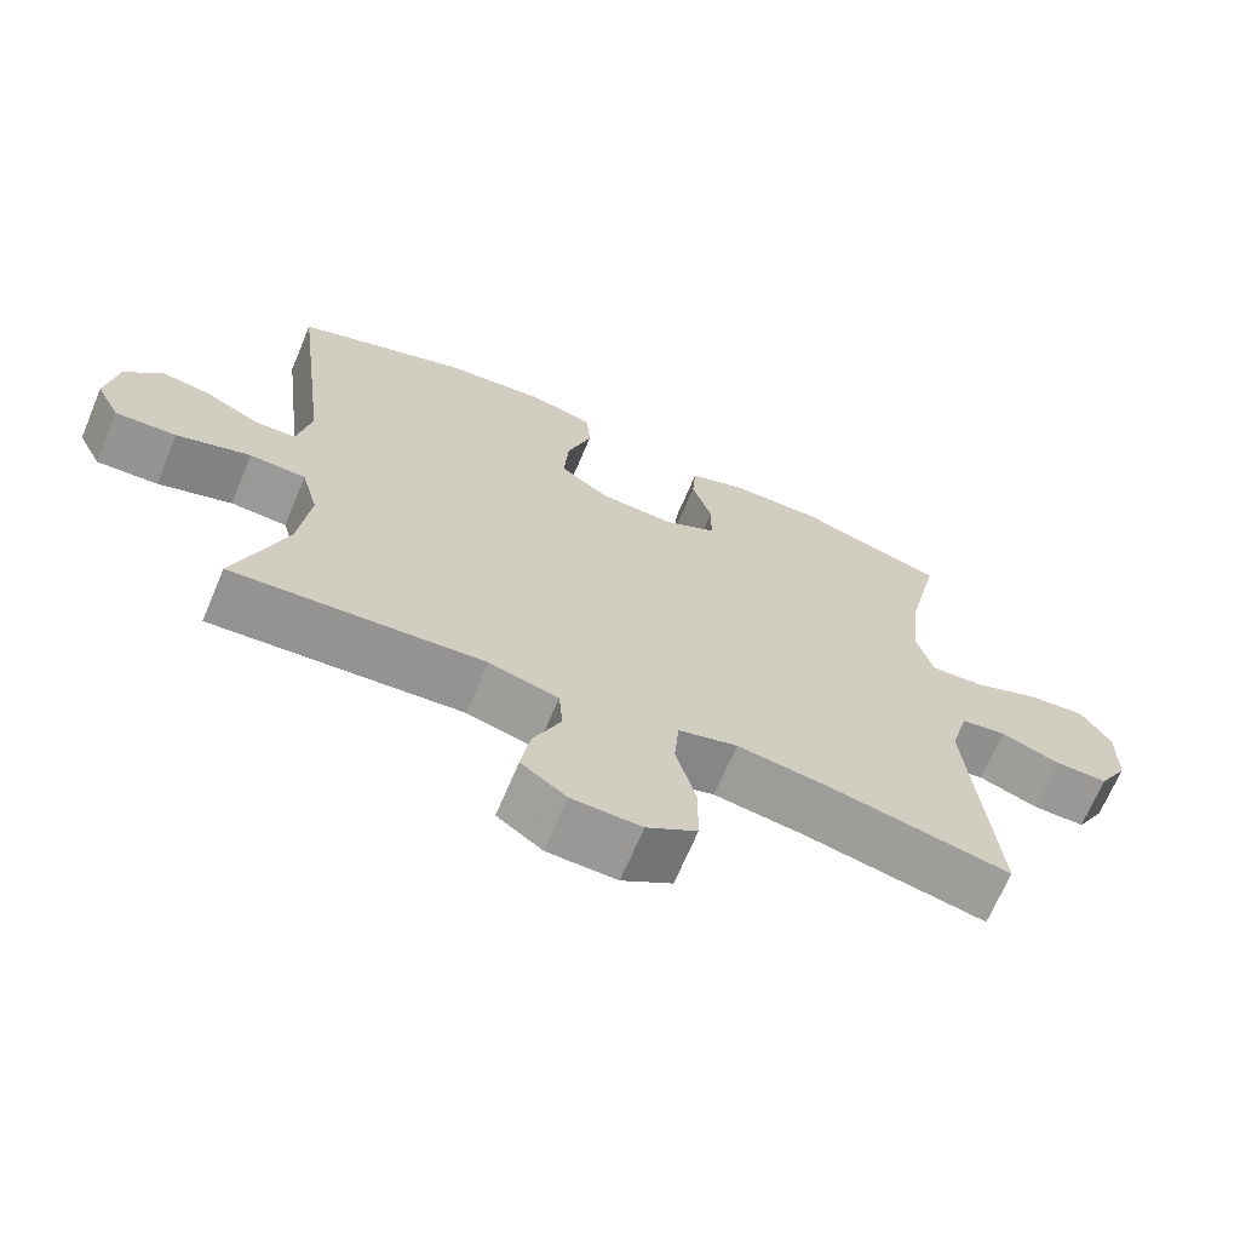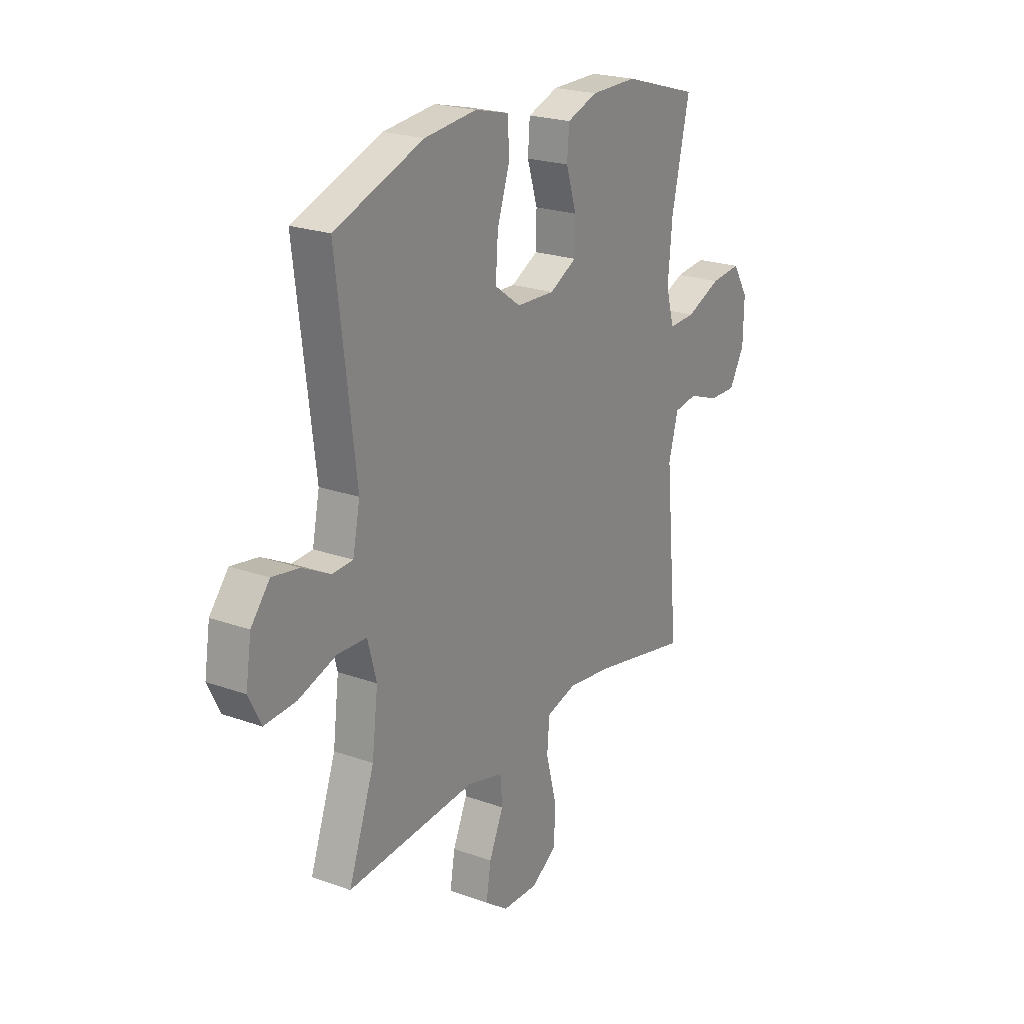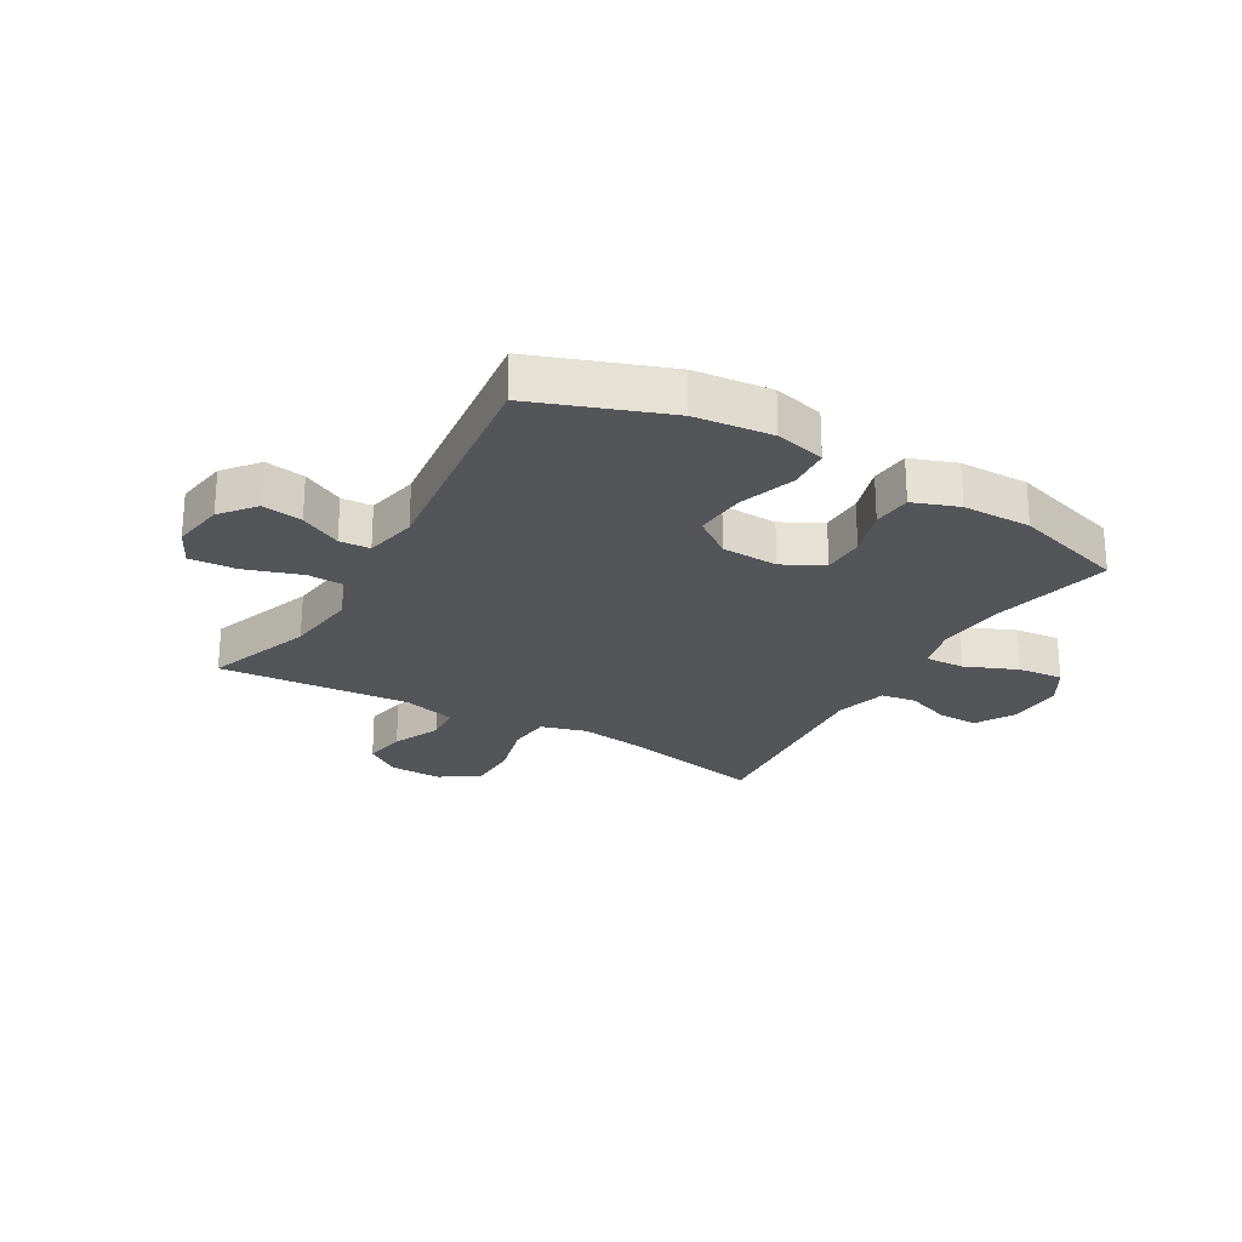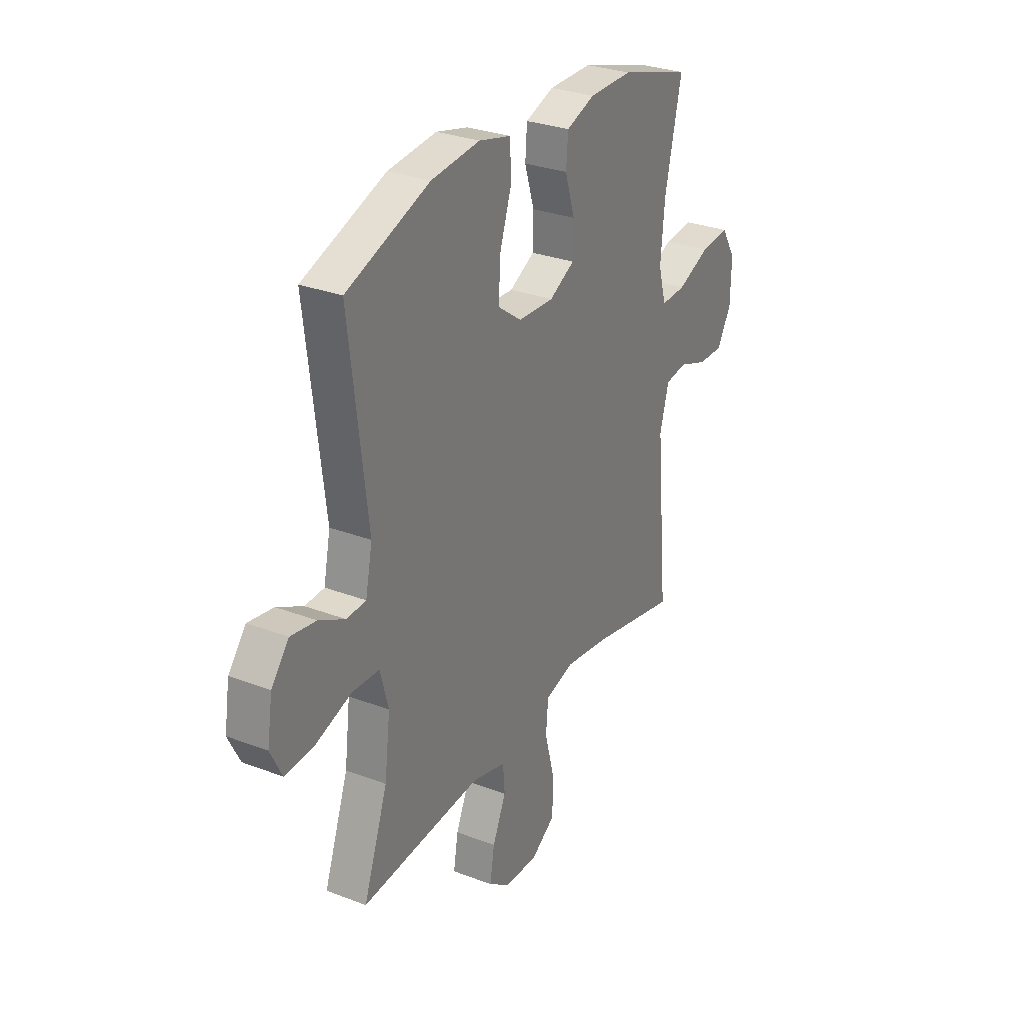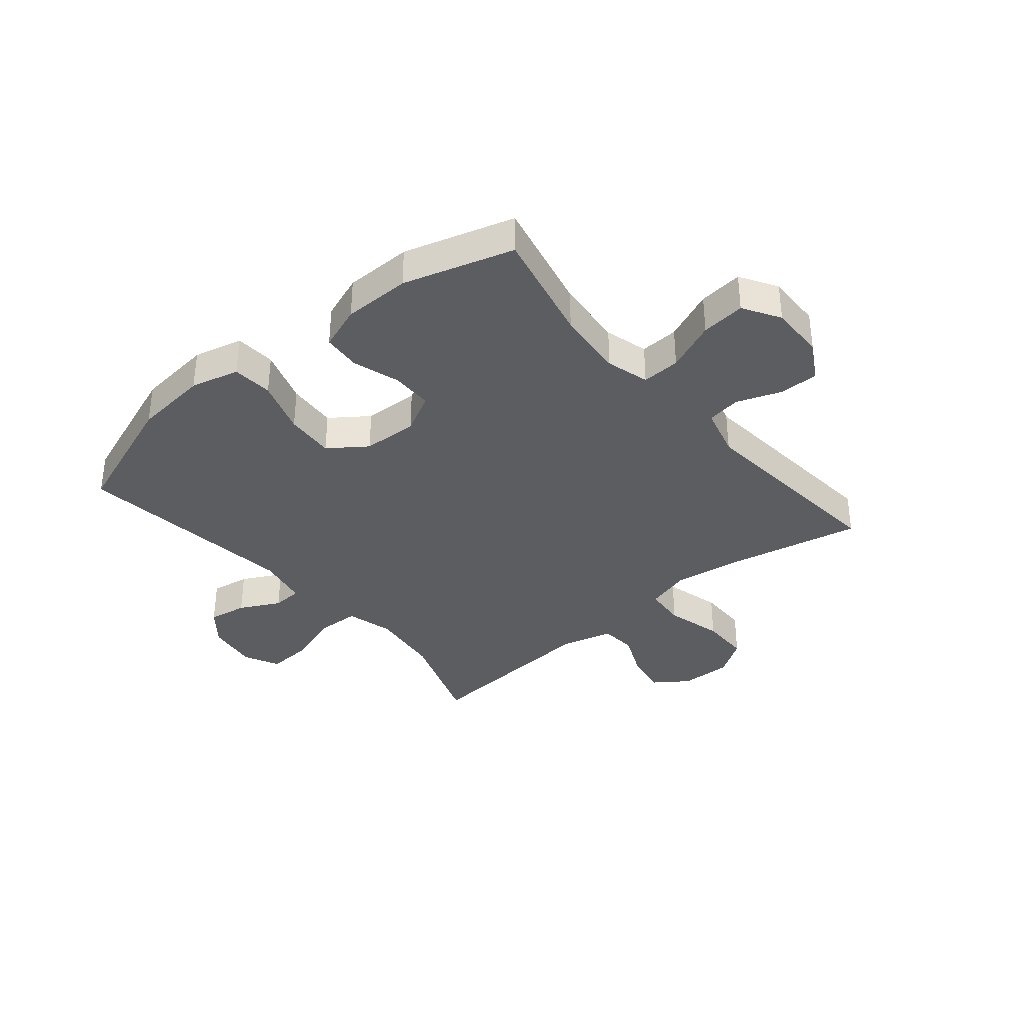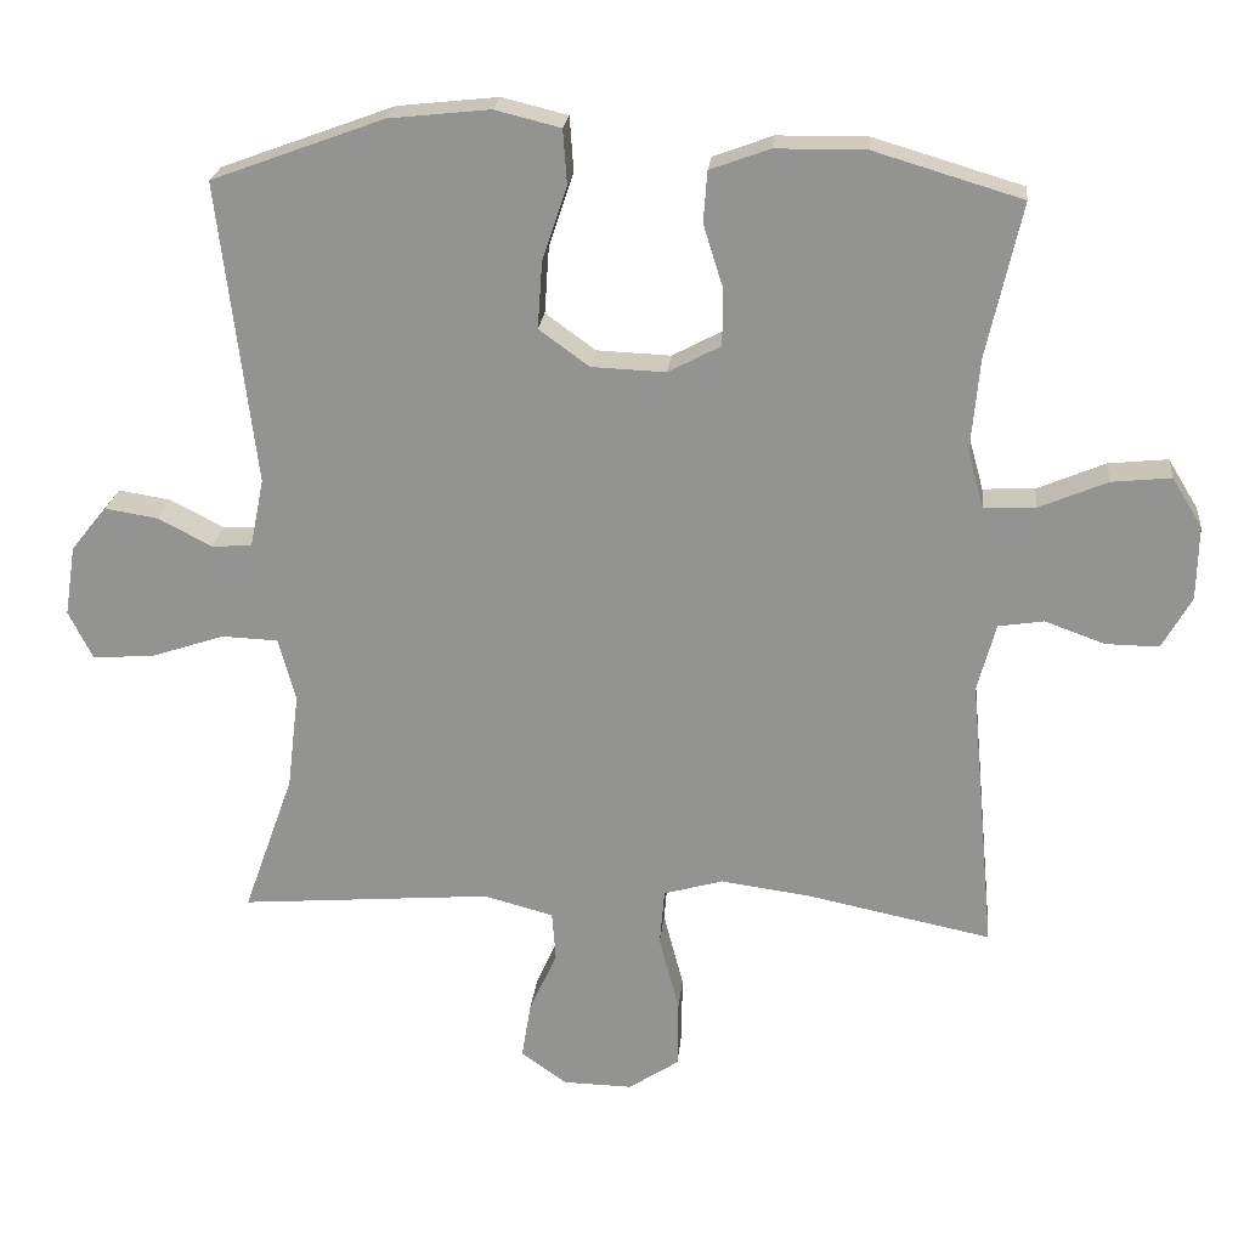
<metadata>
{"format":"obj","ext":"obj","renderer":"f3d","projection":"perspective","resolution":1024,"background":"white","views":[{"elev":-68.3,"azim":-22.9,"up":"+Z"},{"elev":22.3,"azim":-58.1,"up":"+Z"},{"elev":-24.7,"azim":-30.2,"up":"+Y"},{"elev":29.4,"azim":-60.5,"up":"+Z"},{"elev":-35.9,"azim":39.9,"up":"+Y"},{"elev":22.4,"azim":5.7,"up":"+Z"}]}
</metadata>
<code>
v -0.5 0.07 0.5
v -0.277 0.07 0.582
v -0.146 0.07 0.596
v -0.061 0.07 0.575
v -0.056 0.07 0.504
v -0.088 0.07 0.408
v -0.094 0.07 0.322
v -0.029 0.07 0.275
v 0.067 0.07 0.271
v 0.135 0.07 0.307
v 0.136 0.07 0.379
v 0.11 0.07 0.462
v 0.115 0.07 0.528
v 0.192 0.07 0.556
v 0.309 0.07 0.557
v 0.5 0.07 0.5
v 0.455 0.07 0.301
v 0.444 0.07 0.181
v 0.465 0.07 0.106
v 0.532 0.07 0.109
v 0.62 0.07 0.146
v 0.697 0.07 0.154
v 0.736 0.07 0.09
v 0.734 0.07 -0.006
v 0.696 0.07 -0.073
v 0.627 0.07 -0.072
v 0.55 0.07 -0.044
v 0.491 0.07 -0.053
v 0.467 0.07 -0.141
v 0.5 0.07 -0.5
v 0.262 0.07 -0.451
v 0.145 0.07 -0.435
v 0.068 0.07 -0.457
v 0.062 0.07 -0.53
v 0.088 0.07 -0.629
v 0.087 0.07 -0.716
v 0.022 0.07 -0.759
v -0.068 0.07 -0.757
v -0.127 0.07 -0.715
v -0.115 0.07 -0.642
v -0.079 0.07 -0.561
v -0.084 0.07 -0.498
v -0.174 0.07 -0.474
v -0.5 0.07 -0.5
v -0.435 0.07 -0.318
v -0.42 0.07 -0.194
v -0.442 0.07 -0.112
v -0.515 0.07 -0.109
v -0.611 0.07 -0.141
v -0.69 0.07 -0.146
v -0.721 0.07 -0.084
v -0.707 0.07 0.006
v -0.66 0.07 0.064
v -0.592 0.07 0.053
v -0.522 0.07 0.017
v -0.47 0.07 0.02
v -0.452 0.07 0.109
v -0.5 0 0.5
v -0.277 0 0.582
v -0.146 0 0.596
v -0.061 0 0.575
v -0.056 0 0.504
v -0.088 0 0.408
v -0.094 0 0.322
v -0.029 0 0.275
v 0.067 0 0.271
v 0.135 0 0.307
v 0.136 0 0.379
v 0.11 0 0.462
v 0.115 0 0.528
v 0.192 0 0.556
v 0.309 0 0.557
v 0.5 0 0.5
v 0.455 0 0.301
v 0.444 0 0.181
v 0.465 0 0.106
v 0.532 0 0.109
v 0.62 0 0.146
v 0.697 0 0.154
v 0.736 0 0.09
v 0.734 0 -0.006
v 0.696 0 -0.073
v 0.627 0 -0.072
v 0.55 0 -0.044
v 0.491 0 -0.053
v 0.467 0 -0.141
v 0.5 0 -0.5
v 0.262 0 -0.451
v 0.145 0 -0.435
v 0.068 0 -0.457
v 0.062 0 -0.53
v 0.088 0 -0.629
v 0.087 0 -0.716
v 0.022 0 -0.759
v -0.068 0 -0.757
v -0.127 0 -0.715
v -0.115 0 -0.642
v -0.079 0 -0.561
v -0.084 0 -0.498
v -0.174 0 -0.474
v -0.5 0 -0.5
v -0.435 0 -0.318
v -0.42 0 -0.194
v -0.442 0 -0.112
v -0.515 0 -0.109
v -0.611 0 -0.141
v -0.69 0 -0.146
v -0.721 0 -0.084
v -0.707 0 0.006
v -0.66 0 0.064
v -0.592 0 0.053
v -0.522 0 0.017
v -0.47 0 0.02
v -0.452 0 0.109
f 52 53 54 55
f 52 55 56
f 51 52 56
f 48 49 50 51
f 47 48 51 56
f 46 47 56 57
f 43 44 45
f 42 43 45 46
f 38 39 40 41
f 36 37 38 41
f 34 35 36 41
f 33 34 41 42
f 32 33 42 46
f 29 30 31
f 28 29 31 32
f 24 25 26 27
f 24 27 28
f 23 24 28
f 20 21 22 23
f 19 20 23 28
f 18 19 28 32
f 14 15 16 17
f 11 12 13 14
f 10 11 14 17
f 9 10 17 18
f 3 4 5 6
f 3 6 7
f 57 1 2 3
f 57 3 7
f 46 57 7 8
f 18 32 46
f 8 9 18 46
f 112 111 110 109
f 113 112 109
f 113 109 108
f 108 107 106 105
f 113 108 105 104
f 114 113 104 103
f 102 101 100
f 103 102 100 99
f 98 97 96 95
f 98 95 94 93
f 98 93 92 91
f 99 98 91 90
f 103 99 90 89
f 88 87 86
f 89 88 86 85
f 84 83 82 81
f 85 84 81
f 85 81 80
f 80 79 78 77
f 85 80 77 76
f 89 85 76 75
f 74 73 72 71
f 71 70 69 68
f 74 71 68 67
f 75 74 67 66
f 63 62 61 60
f 64 63 60
f 60 59 58 114
f 64 60 114
f 65 64 114 103
f 103 89 75
f 103 75 66 65
f 1 58 59 2
f 2 59 60 3
f 3 60 61 4
f 4 61 62 5
f 5 62 63 6
f 6 63 64 7
f 7 64 65 8
f 8 65 66 9
f 9 66 67 10
f 10 67 68 11
f 11 68 69 12
f 12 69 70 13
f 13 70 71 14
f 14 71 72 15
f 15 72 73 16
f 16 73 74 17
f 17 74 75 18
f 18 75 76 19
f 19 76 77 20
f 20 77 78 21
f 21 78 79 22
f 22 79 80 23
f 23 80 81 24
f 24 81 82 25
f 25 82 83 26
f 26 83 84 27
f 27 84 85 28
f 28 85 86 29
f 29 86 87 30
f 30 87 88 31
f 31 88 89 32
f 32 89 90 33
f 33 90 91 34
f 34 91 92 35
f 35 92 93 36
f 36 93 94 37
f 37 94 95 38
f 38 95 96 39
f 39 96 97 40
f 40 97 98 41
f 41 98 99 42
f 42 99 100 43
f 43 100 101 44
f 44 101 102 45
f 45 102 103 46
f 46 103 104 47
f 47 104 105 48
f 48 105 106 49
f 49 106 107 50
f 50 107 108 51
f 51 108 109 52
f 52 109 110 53
f 53 110 111 54
f 54 111 112 55
f 55 112 113 56
f 56 113 114 57
f 57 114 58 1

</code>
